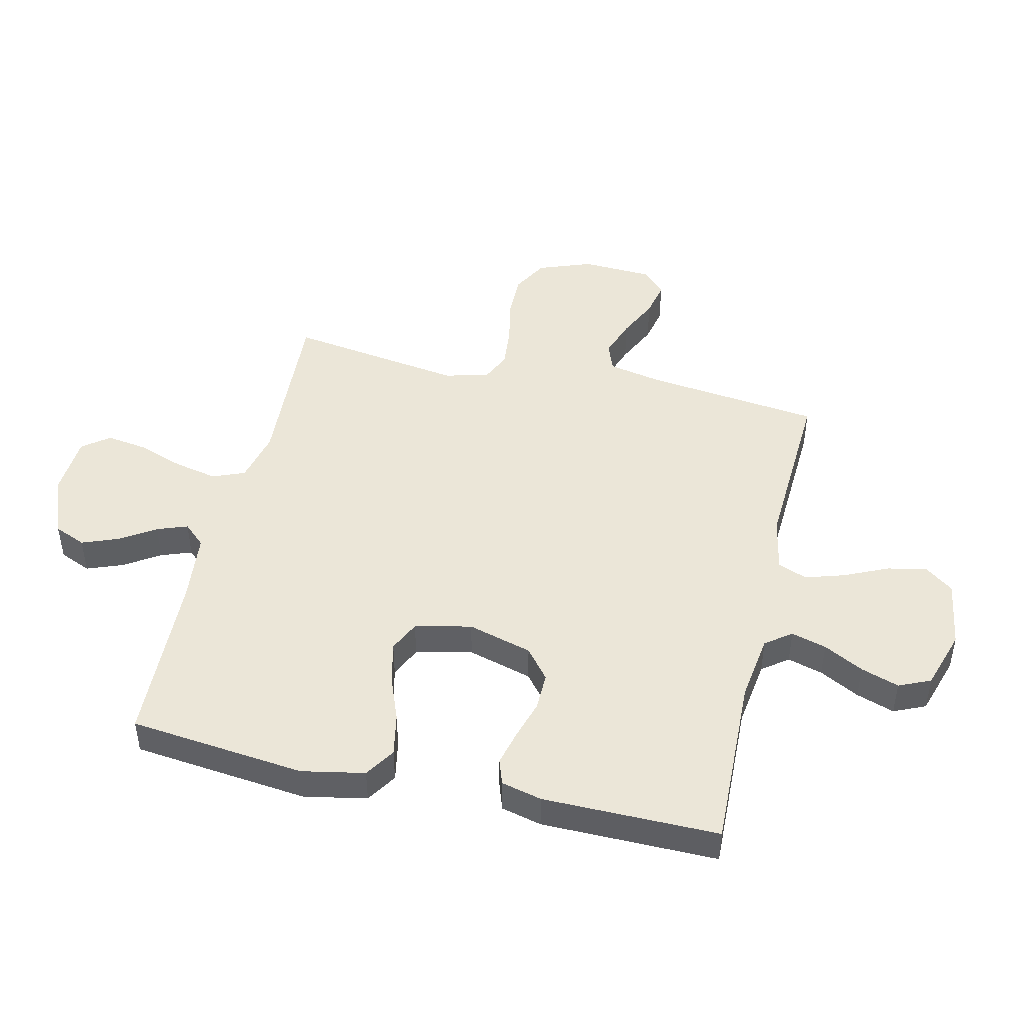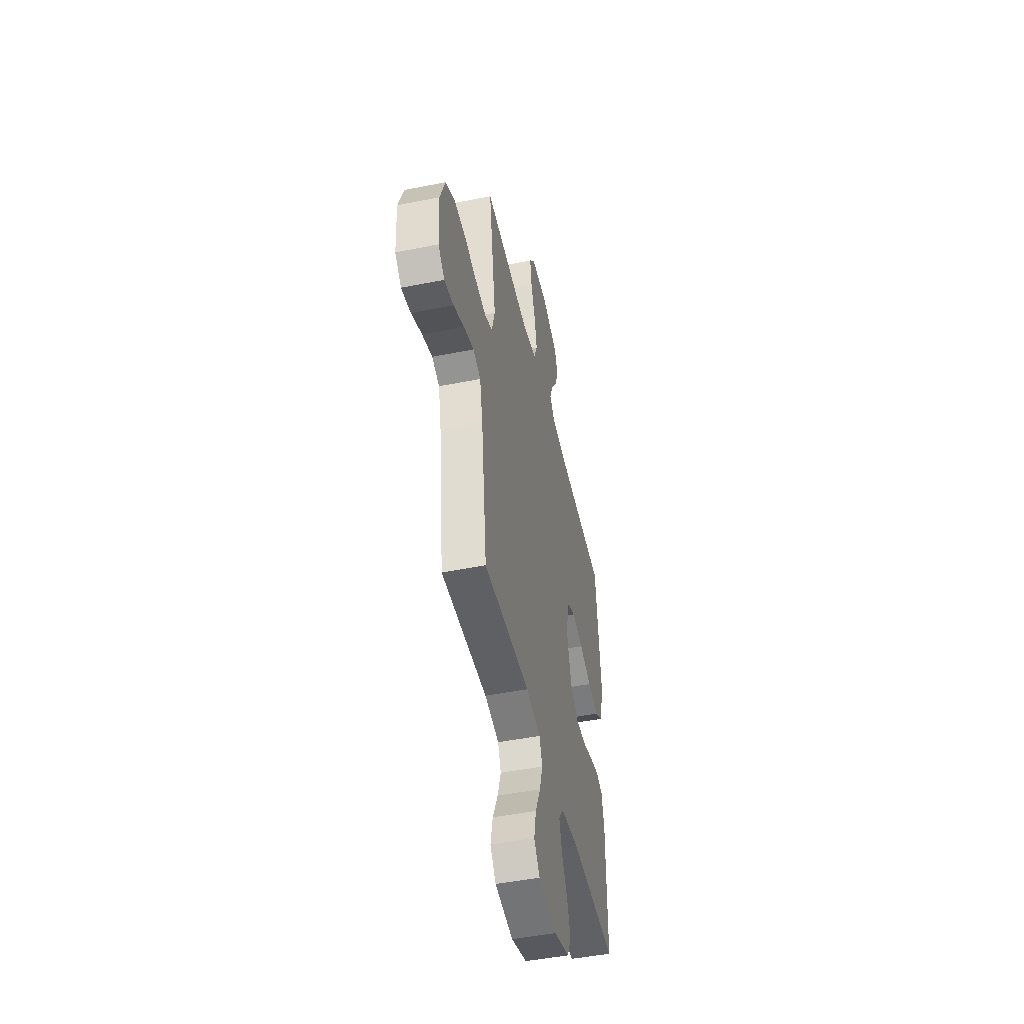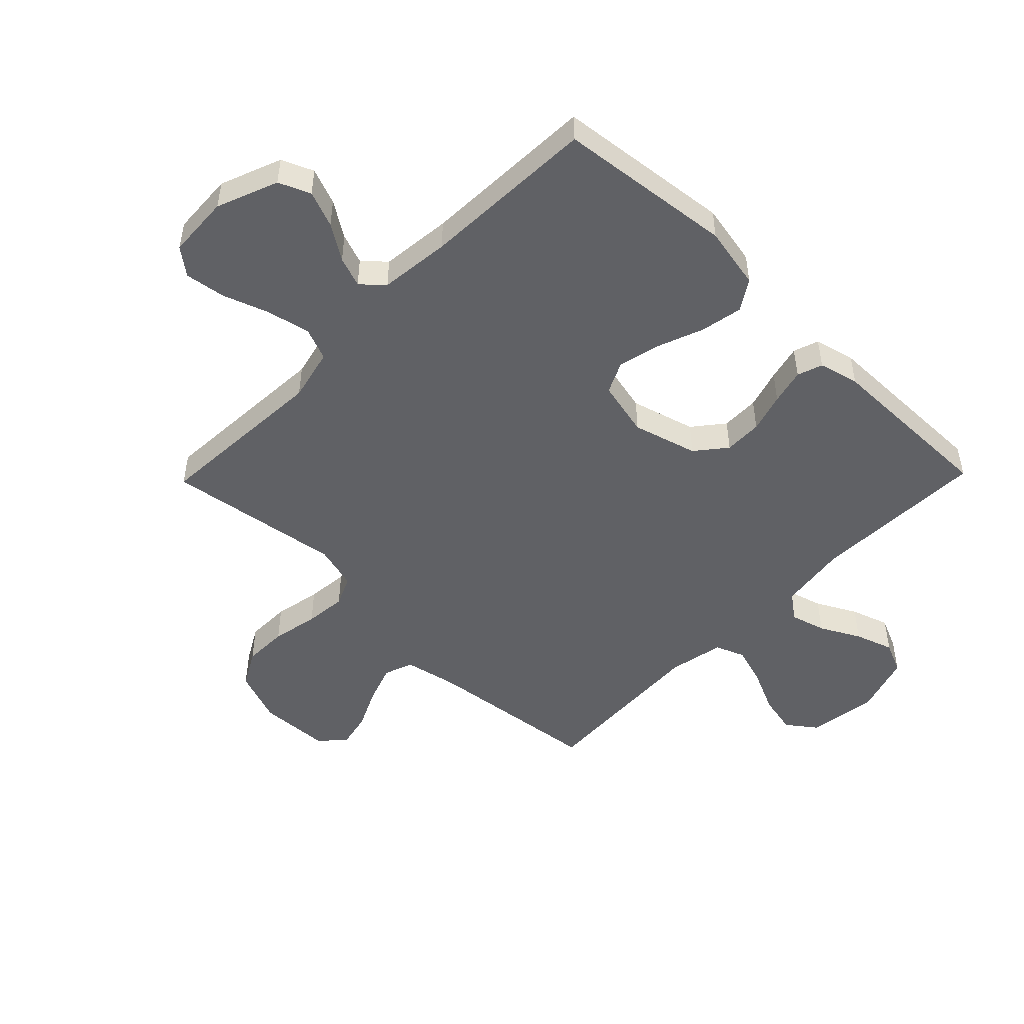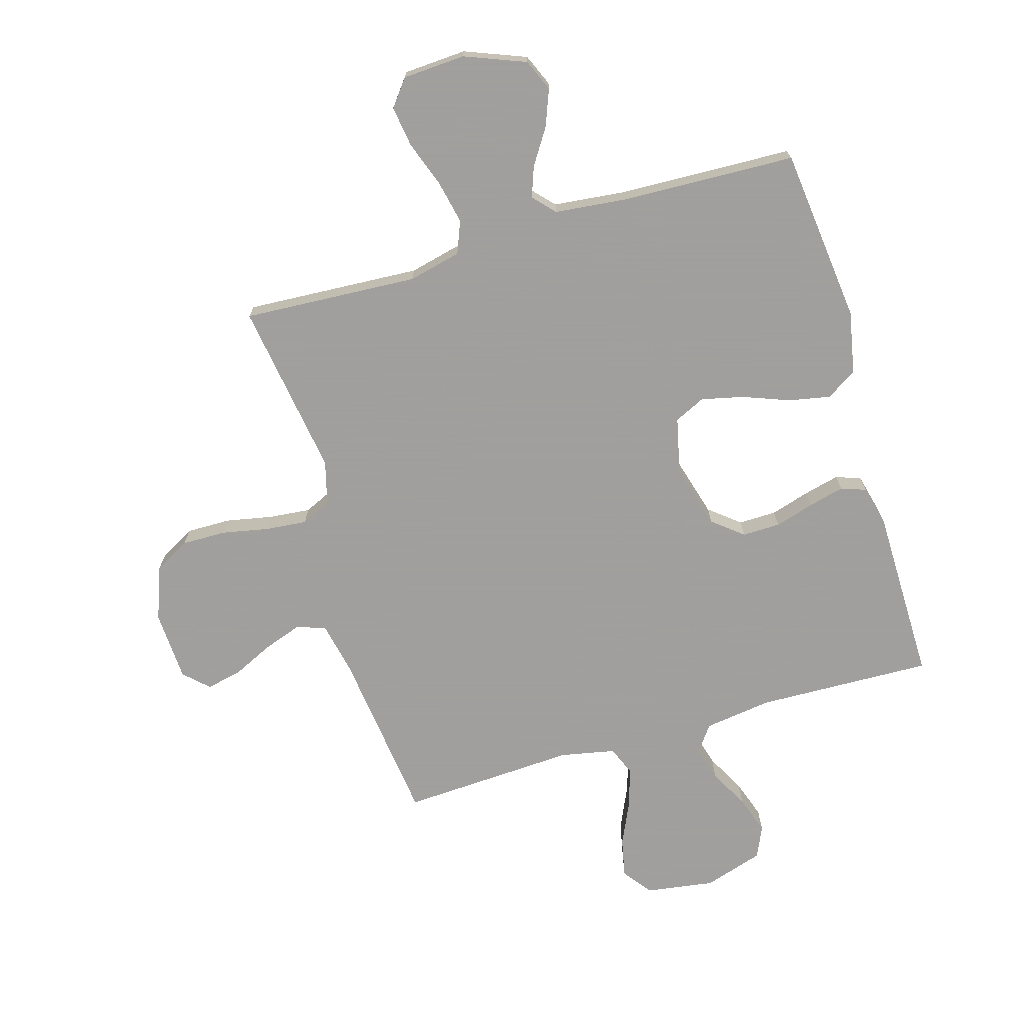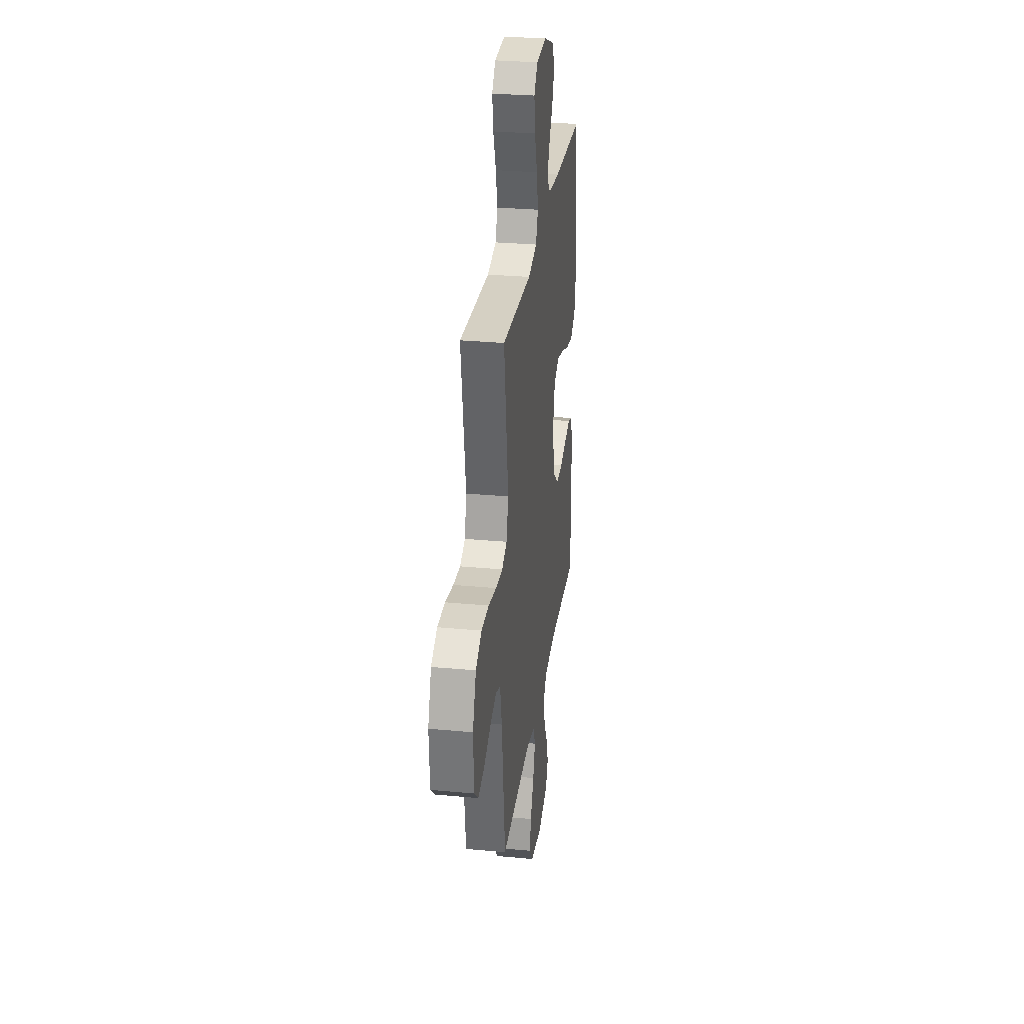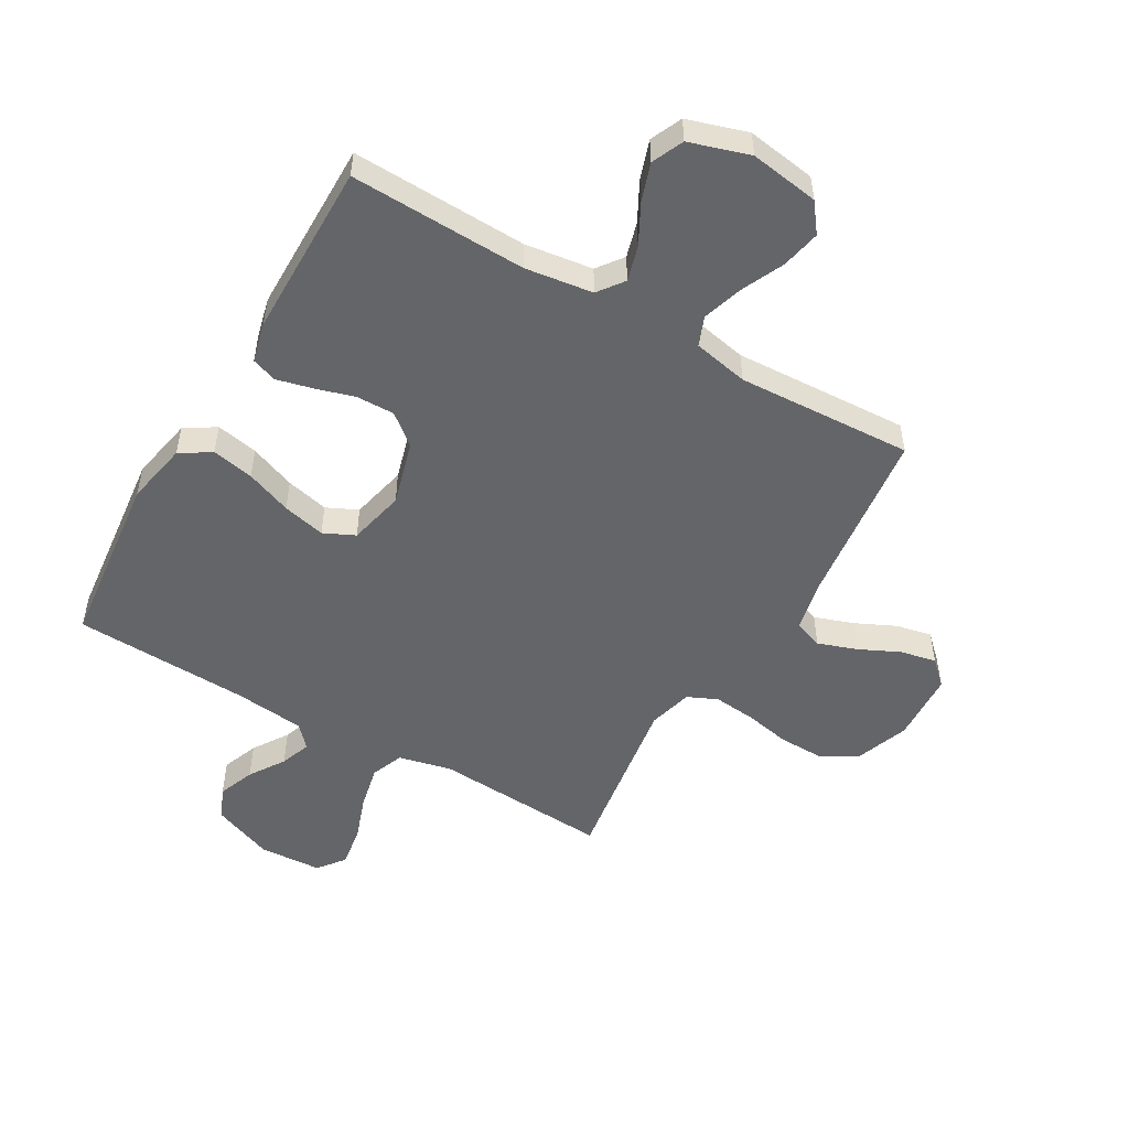
<metadata>
{"format":"obj","ext":"obj","renderer":"f3d","projection":"perspective","resolution":1024,"background":"white","views":[{"elev":46.2,"azim":103.1,"up":"+Y"},{"elev":-47.9,"azim":-77.4,"up":"+Z"},{"elev":-49.5,"azim":45.8,"up":"+Y"},{"elev":-71.5,"azim":16.5,"up":"+Y"},{"elev":29.5,"azim":-82.1,"up":"+Z"},{"elev":-51.6,"azim":149.9,"up":"+Y"}]}
</metadata>
<code>
v 0.5 0.07 0.5
v 0.533 0.07 0.2
v 0.512 0.07 0.093
v 0.46 0.07 0.06
v 0.388 0.07 0.074
v 0.31 0.07 0.104
v 0.237 0.07 0.121
v 0.184 0.07 0.096
v 0.162 0.07 0
v 0.193 0.07 -0.11
v 0.245 0.07 -0.152
v 0.31 0.07 -0.151
v 0.377 0.07 -0.131
v 0.438 0.07 -0.116
v 0.481 0.07 -0.131
v 0.498 0.07 -0.2
v 0.5 0.07 -0.5
v 0.2 0.07 -0.49
v 0.084 0.07 -0.506
v 0.051 0.07 -0.55
v 0.068 0.07 -0.61
v 0.104 0.07 -0.678
v 0.126 0.07 -0.743
v 0.102 0.07 -0.797
v 0 0.07 -0.829
v -0.118 0.07 -0.811
v -0.155 0.07 -0.762
v -0.141 0.07 -0.695
v -0.107 0.07 -0.621
v -0.086 0.07 -0.554
v -0.106 0.07 -0.504
v -0.2 0.07 -0.485
v -0.5 0.07 -0.5
v -0.536 0.07 -0.2
v -0.555 0.07 -0.109
v -0.604 0.07 -0.091
v -0.67 0.07 -0.114
v -0.74 0.07 -0.147
v -0.801 0.07 -0.16
v -0.842 0.07 -0.121
v -0.848 0.07 0
v -0.814 0.07 0.092
v -0.753 0.07 0.126
v -0.677 0.07 0.125
v -0.597 0.07 0.109
v -0.526 0.07 0.102
v -0.475 0.07 0.125
v -0.455 0.07 0.2
v -0.5 0.07 0.5
v -0.2 0.07 0.482
v -0.11 0.07 0.503
v -0.088 0.07 0.558
v -0.104 0.07 0.632
v -0.132 0.07 0.711
v -0.142 0.07 0.78
v -0.107 0.07 0.825
v 0 0.07 0.831
v 0.104 0.07 0.79
v 0.127 0.07 0.736
v 0.103 0.07 0.674
v 0.064 0.07 0.614
v 0.045 0.07 0.562
v 0.079 0.07 0.525
v 0.2 0.07 0.512
v 0.5 0 0.5
v 0.533 0 0.2
v 0.512 0 0.093
v 0.46 0 0.06
v 0.388 0 0.074
v 0.31 0 0.104
v 0.237 0 0.121
v 0.184 0 0.096
v 0.162 0 0
v 0.193 0 -0.11
v 0.245 0 -0.152
v 0.31 0 -0.151
v 0.377 0 -0.131
v 0.438 0 -0.116
v 0.481 0 -0.131
v 0.498 0 -0.2
v 0.5 0 -0.5
v 0.2 0 -0.49
v 0.084 0 -0.506
v 0.051 0 -0.55
v 0.068 0 -0.61
v 0.104 0 -0.678
v 0.126 0 -0.743
v 0.102 0 -0.797
v 0 0 -0.829
v -0.118 0 -0.811
v -0.155 0 -0.762
v -0.141 0 -0.695
v -0.107 0 -0.621
v -0.086 0 -0.554
v -0.106 0 -0.504
v -0.2 0 -0.485
v -0.5 0 -0.5
v -0.536 0 -0.2
v -0.555 0 -0.109
v -0.604 0 -0.091
v -0.67 0 -0.114
v -0.74 0 -0.147
v -0.801 0 -0.16
v -0.842 0 -0.121
v -0.848 0 0
v -0.814 0 0.092
v -0.753 0 0.126
v -0.677 0 0.125
v -0.597 0 0.109
v -0.526 0 0.102
v -0.475 0 0.125
v -0.455 0 0.2
v -0.5 0 0.5
v -0.2 0 0.482
v -0.11 0 0.503
v -0.088 0 0.558
v -0.104 0 0.632
v -0.132 0 0.711
v -0.142 0 0.78
v -0.107 0 0.825
v 0 0 0.831
v 0.104 0 0.79
v 0.127 0 0.736
v 0.103 0 0.674
v 0.064 0 0.614
v 0.045 0 0.562
v 0.079 0 0.525
v 0.2 0 0.512
f 59 60 61
f 58 59 61
f 57 58 61
f 56 57 61
f 55 56 61
f 54 55 61
f 53 54 61
f 52 53 61 62
f 51 52 62 63
f 48 49 50
f 51 63 64
f 50 51 64
f 48 50 64
f 47 48 64
f 43 44 45
f 42 43 45
f 41 42 45
f 40 41 45
f 39 40 45
f 38 39 45
f 37 38 45
f 36 37 45 46
f 35 36 46 47
f 32 33 34
f 35 47 64
f 34 35 64
f 32 34 64
f 31 32 64
f 27 28 29
f 26 27 29
f 25 26 29
f 24 25 29
f 23 24 29
f 22 23 29
f 21 22 29
f 20 21 29 30
f 30 31 64
f 20 30 64
f 19 20 64
f 16 17 18
f 15 16 18
f 14 15 18
f 13 14 18
f 12 13 18
f 11 12 18 19
f 4 5 6
f 3 4 6
f 2 3 6
f 1 2 6
f 64 1 6
f 64 6 7
f 10 11 19
f 9 10 19
f 9 19 64
f 8 9 64
f 7 8 64
f 125 124 123
f 125 123 122
f 125 122 121
f 125 121 120
f 125 120 119
f 125 119 118
f 125 118 117
f 126 125 117 116
f 127 126 116 115
f 114 113 112
f 128 127 115
f 128 115 114
f 128 114 112
f 128 112 111
f 109 108 107
f 109 107 106
f 109 106 105
f 109 105 104
f 109 104 103
f 109 103 102
f 109 102 101
f 110 109 101 100
f 111 110 100 99
f 98 97 96
f 128 111 99
f 128 99 98
f 128 98 96
f 128 96 95
f 93 92 91
f 93 91 90
f 93 90 89
f 93 89 88
f 93 88 87
f 93 87 86
f 93 86 85
f 94 93 85 84
f 128 95 94
f 128 94 84
f 128 84 83
f 82 81 80
f 82 80 79
f 82 79 78
f 82 78 77
f 82 77 76
f 83 82 76 75
f 70 69 68
f 70 68 67
f 70 67 66
f 70 66 65
f 70 65 128
f 71 70 128
f 83 75 74
f 83 74 73
f 128 83 73
f 128 73 72
f 128 72 71
f 1 65 66 2
f 2 66 67 3
f 3 67 68 4
f 4 68 69 5
f 5 69 70 6
f 6 70 71 7
f 7 71 72 8
f 8 72 73 9
f 9 73 74 10
f 10 74 75 11
f 11 75 76 12
f 12 76 77 13
f 13 77 78 14
f 14 78 79 15
f 15 79 80 16
f 16 80 81 17
f 17 81 82 18
f 18 82 83 19
f 19 83 84 20
f 20 84 85 21
f 21 85 86 22
f 22 86 87 23
f 23 87 88 24
f 24 88 89 25
f 25 89 90 26
f 26 90 91 27
f 27 91 92 28
f 28 92 93 29
f 29 93 94 30
f 30 94 95 31
f 31 95 96 32
f 32 96 97 33
f 33 97 98 34
f 34 98 99 35
f 35 99 100 36
f 36 100 101 37
f 37 101 102 38
f 38 102 103 39
f 39 103 104 40
f 40 104 105 41
f 41 105 106 42
f 42 106 107 43
f 43 107 108 44
f 44 108 109 45
f 45 109 110 46
f 46 110 111 47
f 47 111 112 48
f 48 112 113 49
f 49 113 114 50
f 50 114 115 51
f 51 115 116 52
f 52 116 117 53
f 53 117 118 54
f 54 118 119 55
f 55 119 120 56
f 56 120 121 57
f 57 121 122 58
f 58 122 123 59
f 59 123 124 60
f 60 124 125 61
f 61 125 126 62
f 62 126 127 63
f 63 127 128 64
f 64 128 65 1

</code>
